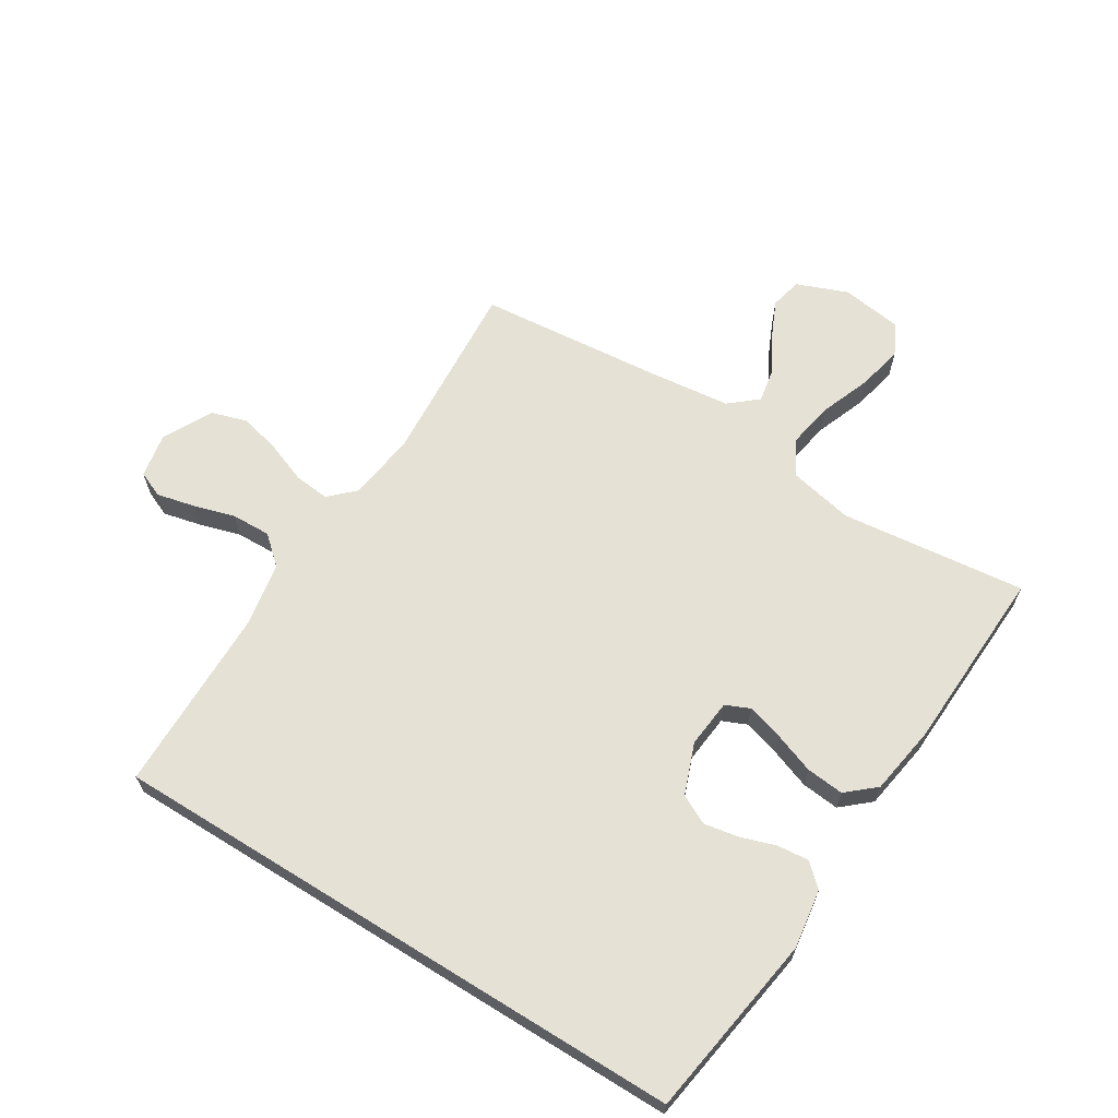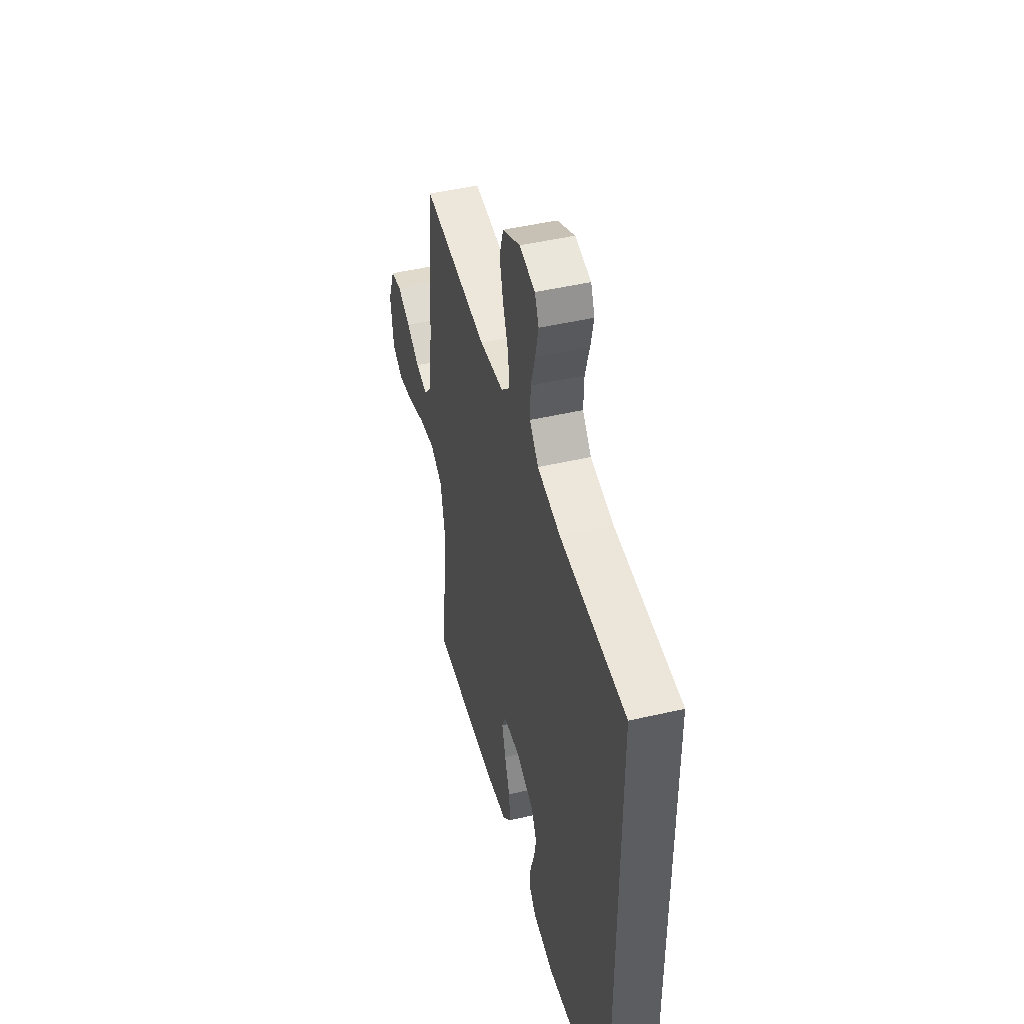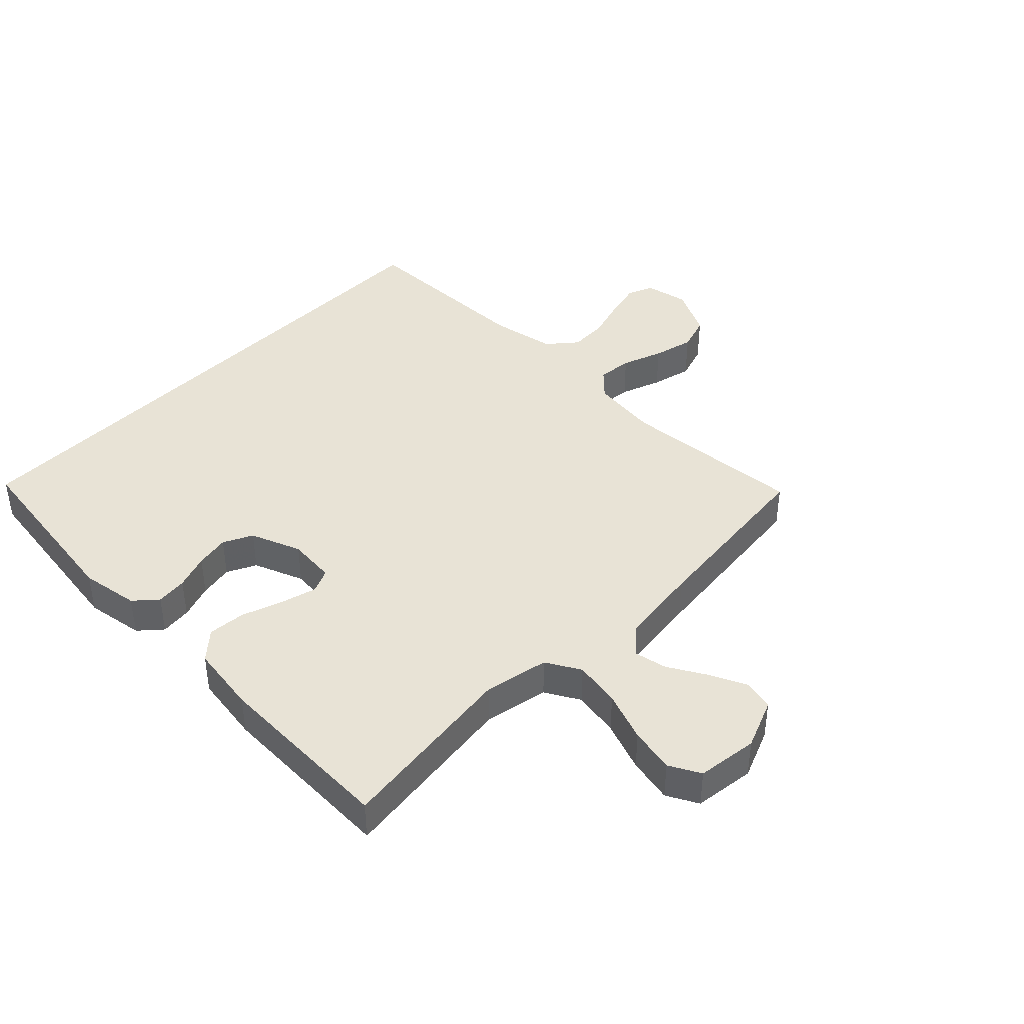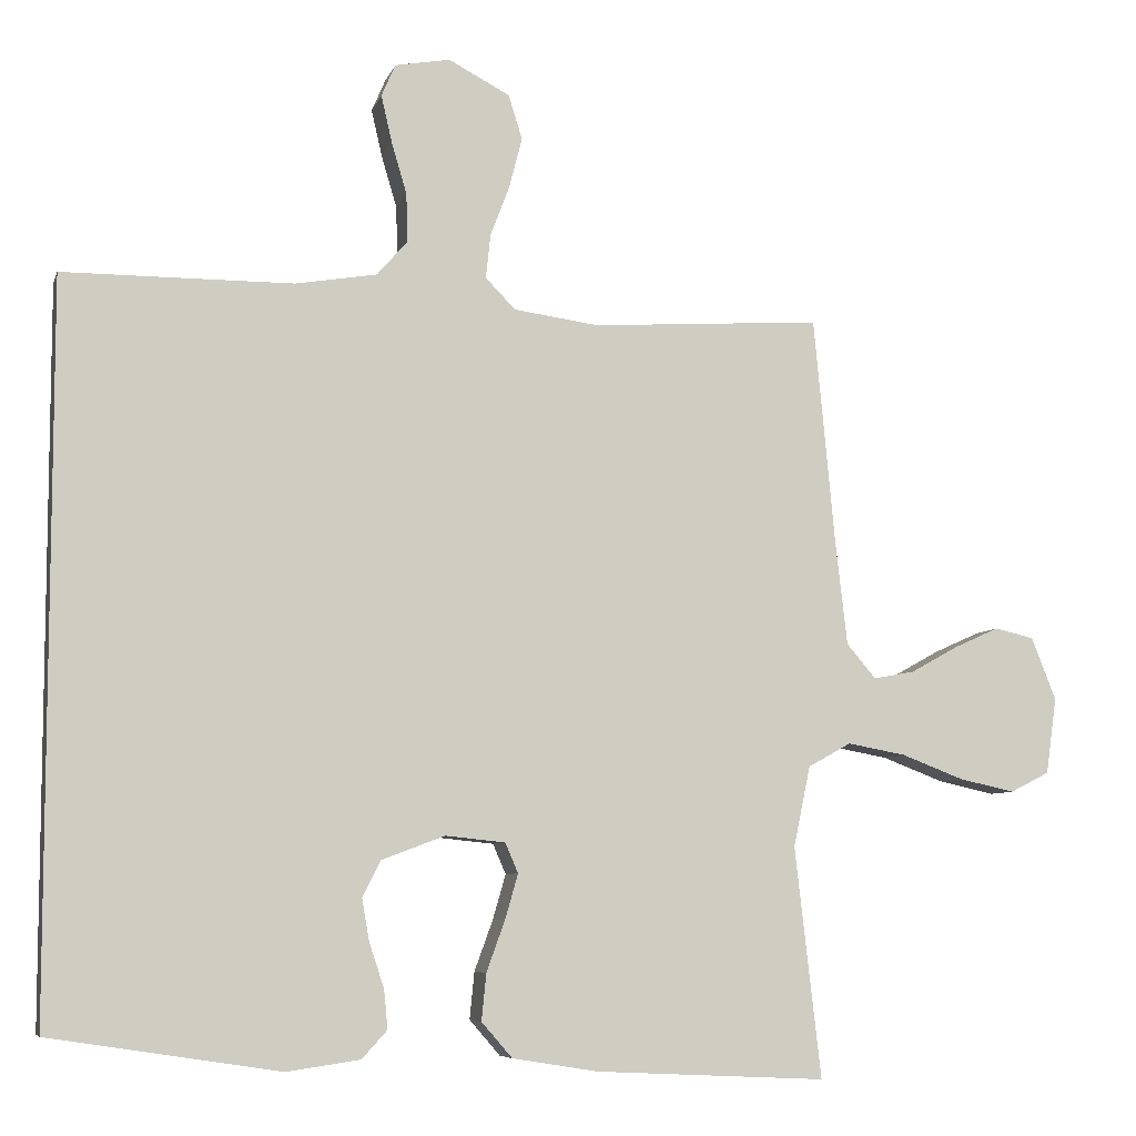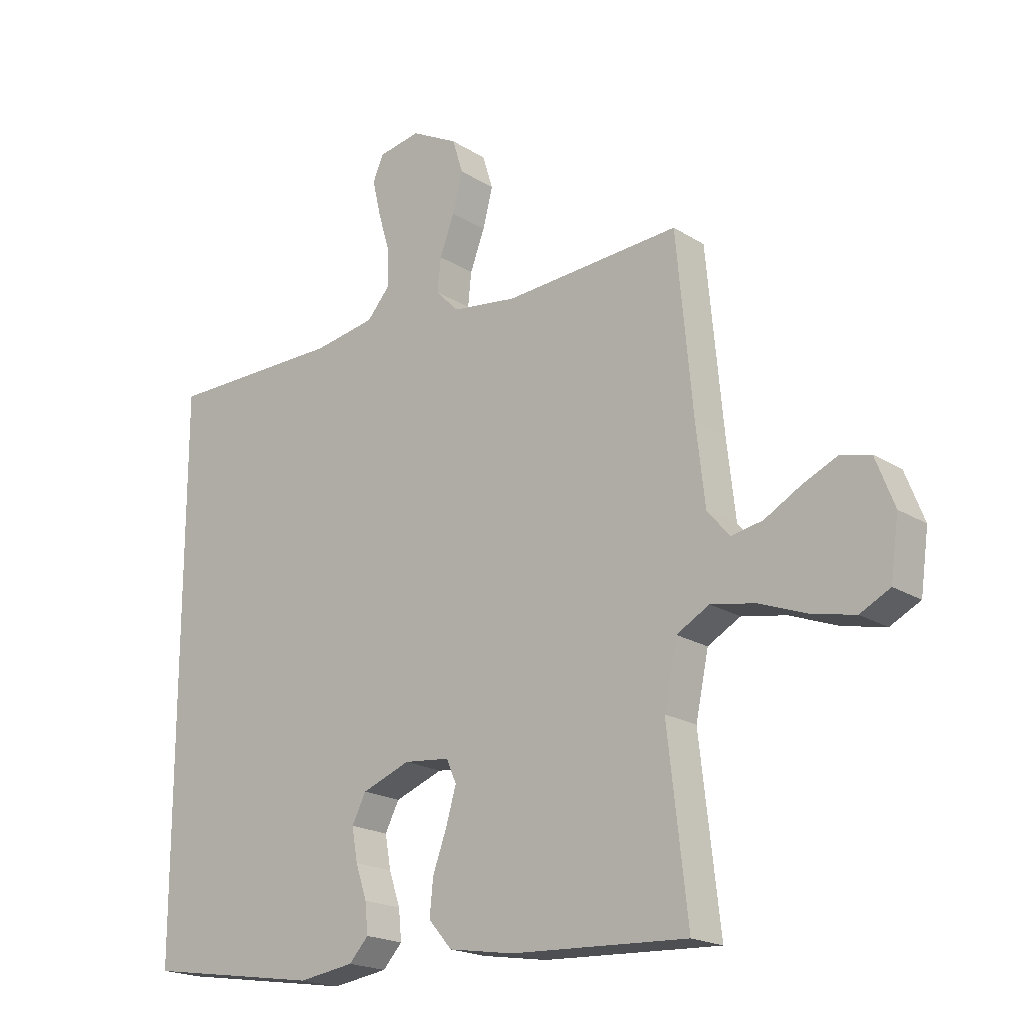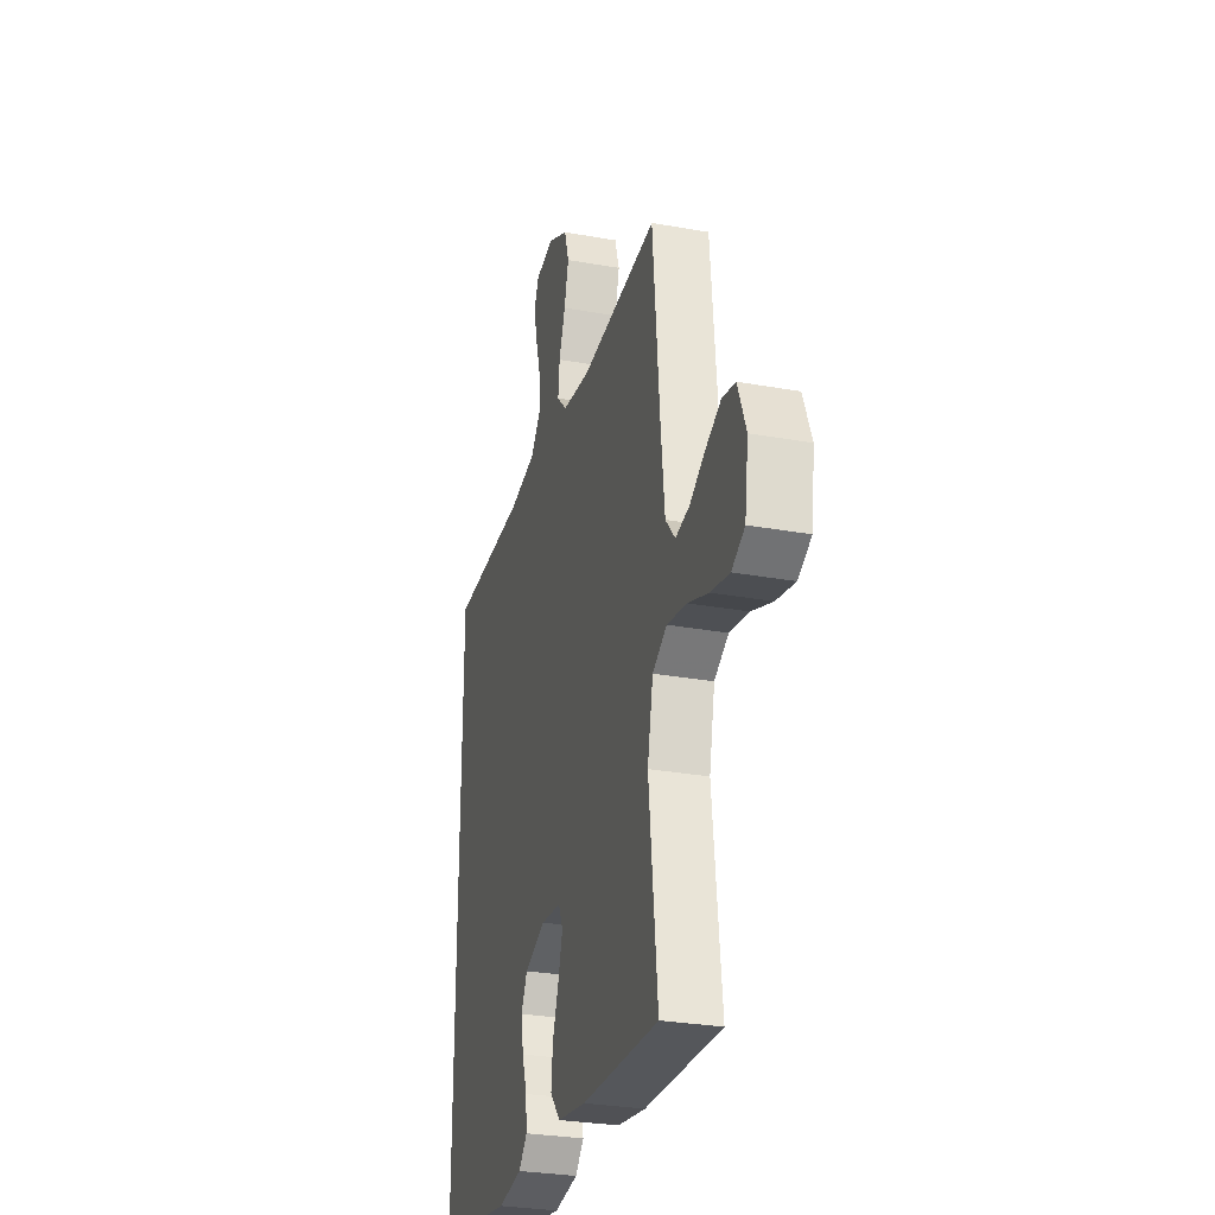
<metadata>
{"format":"obj","ext":"obj","renderer":"f3d","projection":"perspective","resolution":1024,"background":"white","views":[{"elev":65.0,"azim":121.8,"up":"+Y"},{"elev":47.2,"azim":75.3,"up":"+Z"},{"elev":41.4,"azim":-136.1,"up":"+Y"},{"elev":-7.1,"azim":165.6,"up":"+Z"},{"elev":-19.6,"azim":-139.2,"up":"+Z"},{"elev":-28.9,"azim":-105.1,"up":"+Z"}]}
</metadata>
<code>
v -0.5 0.07 -0.5
v -0.466 0.07 -0.2
v -0.488 0.07 -0.095
v -0.544 0.07 -0.064
v -0.62 0.07 -0.078
v -0.701 0.07 -0.109
v -0.774 0.07 -0.125
v -0.825 0.07 -0.099
v -0.839 0.07 0
v -0.807 0.07 0.082
v -0.756 0.07 0.094
v -0.696 0.07 0.067
v -0.635 0.07 0.033
v -0.581 0.07 0.023
v -0.543 0.07 0.068
v -0.528 0.07 0.2
v -0.5 0.07 0.5
v -0.2 0.07 0.48
v -0.089 0.07 0.495
v -0.05 0.07 0.535
v -0.056 0.07 0.592
v -0.081 0.07 0.658
v -0.098 0.07 0.724
v -0.08 0.07 0.782
v 0 0.07 0.824
v 0.072 0.07 0.811
v 0.09 0.07 0.769
v 0.076 0.07 0.708
v 0.056 0.07 0.64
v 0.054 0.07 0.577
v 0.094 0.07 0.531
v 0.2 0.07 0.513
v 0.5 0.07 0.511
v 0.5 0.07 -0.435
v 0.2 0.07 -0.481
v 0.105 0.07 -0.467
v 0.072 0.07 -0.431
v 0.077 0.07 -0.38
v 0.096 0.07 -0.323
v 0.106 0.07 -0.267
v 0.082 0.07 -0.22
v 0 0.07 -0.189
v -0.078 0.07 -0.197
v -0.095 0.07 -0.236
v -0.078 0.07 -0.295
v -0.054 0.07 -0.361
v -0.048 0.07 -0.422
v -0.088 0.07 -0.468
v -0.2 0.07 -0.486
v -0.5 0 -0.5
v -0.466 0 -0.2
v -0.488 0 -0.095
v -0.544 0 -0.064
v -0.62 0 -0.078
v -0.701 0 -0.109
v -0.774 0 -0.125
v -0.825 0 -0.099
v -0.839 0 0
v -0.807 0 0.082
v -0.756 0 0.094
v -0.696 0 0.067
v -0.635 0 0.033
v -0.581 0 0.023
v -0.543 0 0.068
v -0.528 0 0.2
v -0.5 0 0.5
v -0.2 0 0.48
v -0.089 0 0.495
v -0.05 0 0.535
v -0.056 0 0.592
v -0.081 0 0.658
v -0.098 0 0.724
v -0.08 0 0.782
v 0 0 0.824
v 0.072 0 0.811
v 0.09 0 0.769
v 0.076 0 0.708
v 0.056 0 0.64
v 0.054 0 0.577
v 0.094 0 0.531
v 0.2 0 0.513
v 0.5 0 0.511
v 0.5 0 -0.435
v 0.2 0 -0.481
v 0.105 0 -0.467
v 0.072 0 -0.431
v 0.077 0 -0.38
v 0.096 0 -0.323
v 0.106 0 -0.267
v 0.082 0 -0.22
v 0 0 -0.189
v -0.078 0 -0.197
v -0.095 0 -0.236
v -0.078 0 -0.295
v -0.054 0 -0.361
v -0.048 0 -0.422
v -0.088 0 -0.468
v -0.2 0 -0.486
f 49 1 2
f 48 49 2
f 47 48 2
f 46 47 2
f 45 46 2
f 44 45 2 3
f 43 44 3 4
f 42 43 4
f 37 38 39
f 36 37 39
f 35 36 39
f 34 35 39
f 33 34 39
f 33 39 40
f 32 33 40 41
f 27 28 29
f 26 27 29
f 25 26 29
f 24 25 29
f 23 24 29
f 22 23 29
f 21 22 29
f 20 21 29 30
f 19 20 30 31
f 16 17 18
f 15 16 18 19
f 19 31 32
f 15 19 32
f 14 15 32
f 11 12 13
f 10 11 13
f 9 10 13
f 8 9 13
f 7 8 13
f 6 7 13
f 5 6 13
f 4 5 13 14
f 32 41 42
f 4 14 32 42
f 51 50 98
f 51 98 97
f 51 97 96
f 51 96 95
f 51 95 94
f 52 51 94 93
f 53 52 93 92
f 53 92 91
f 88 87 86
f 88 86 85
f 88 85 84
f 88 84 83
f 88 83 82
f 89 88 82
f 90 89 82 81
f 78 77 76
f 78 76 75
f 78 75 74
f 78 74 73
f 78 73 72
f 78 72 71
f 78 71 70
f 79 78 70 69
f 80 79 69 68
f 67 66 65
f 68 67 65 64
f 81 80 68
f 81 68 64
f 81 64 63
f 62 61 60
f 62 60 59
f 62 59 58
f 62 58 57
f 62 57 56
f 62 56 55
f 62 55 54
f 63 62 54 53
f 91 90 81
f 91 81 63 53
f 1 50 51 2
f 2 51 52 3
f 3 52 53 4
f 4 53 54 5
f 5 54 55 6
f 6 55 56 7
f 7 56 57 8
f 8 57 58 9
f 9 58 59 10
f 10 59 60 11
f 11 60 61 12
f 12 61 62 13
f 13 62 63 14
f 14 63 64 15
f 15 64 65 16
f 16 65 66 17
f 17 66 67 18
f 18 67 68 19
f 19 68 69 20
f 20 69 70 21
f 21 70 71 22
f 22 71 72 23
f 23 72 73 24
f 24 73 74 25
f 25 74 75 26
f 26 75 76 27
f 27 76 77 28
f 28 77 78 29
f 29 78 79 30
f 30 79 80 31
f 31 80 81 32
f 32 81 82 33
f 33 82 83 34
f 34 83 84 35
f 35 84 85 36
f 36 85 86 37
f 37 86 87 38
f 38 87 88 39
f 39 88 89 40
f 40 89 90 41
f 41 90 91 42
f 42 91 92 43
f 43 92 93 44
f 44 93 94 45
f 45 94 95 46
f 46 95 96 47
f 47 96 97 48
f 48 97 98 49
f 49 98 50 1

</code>
